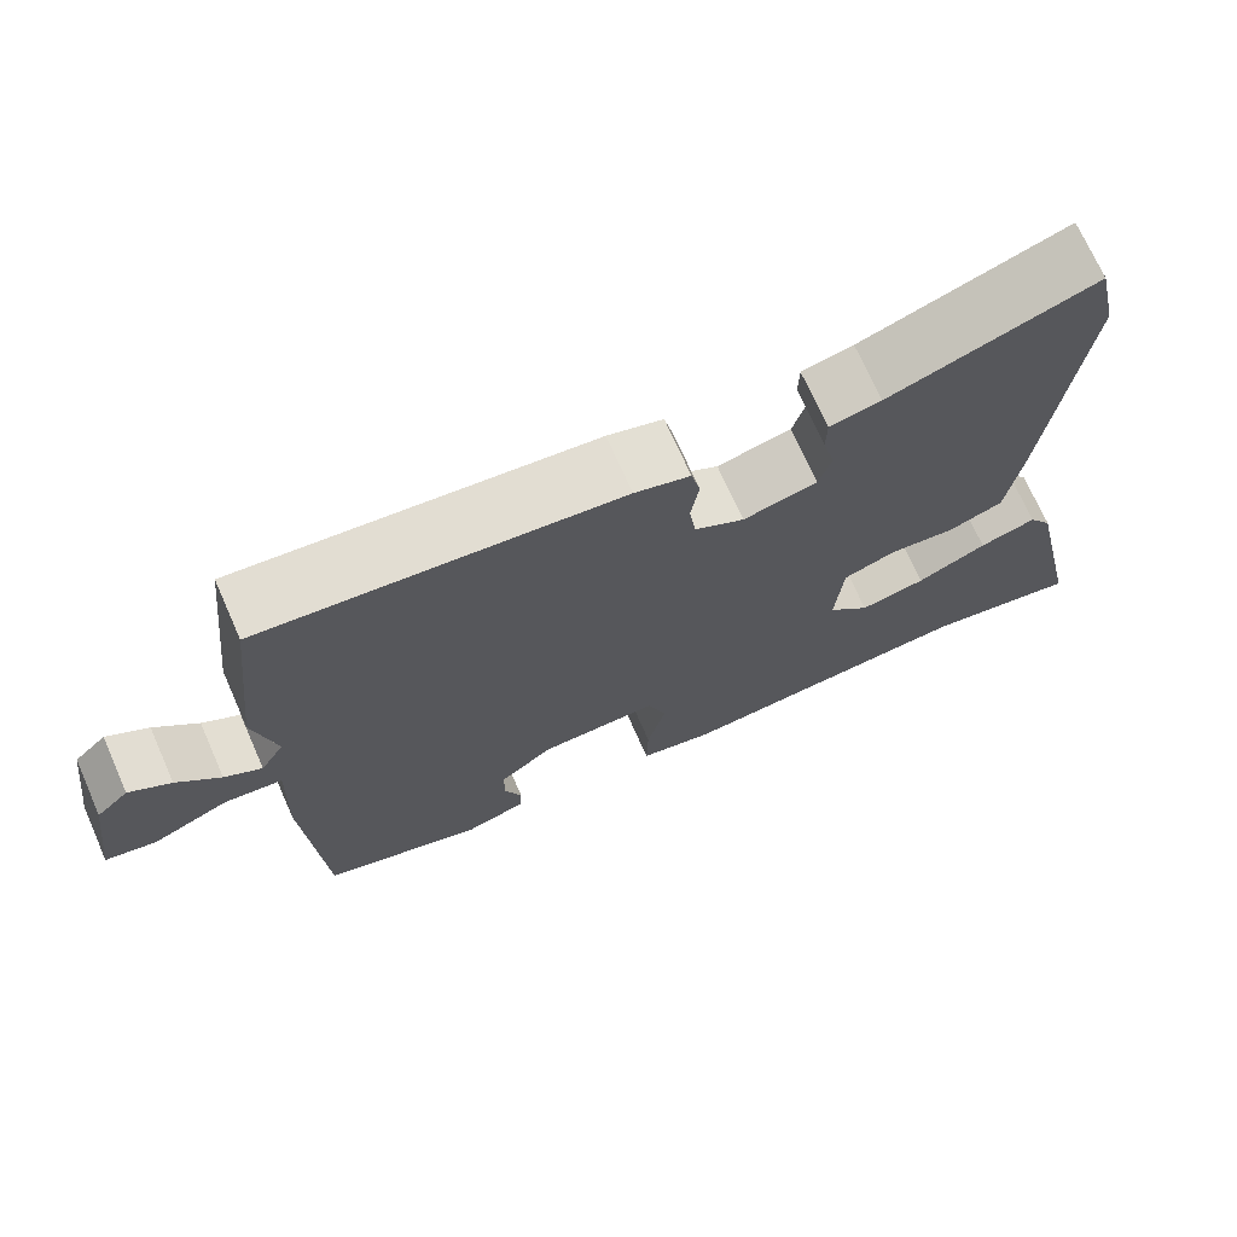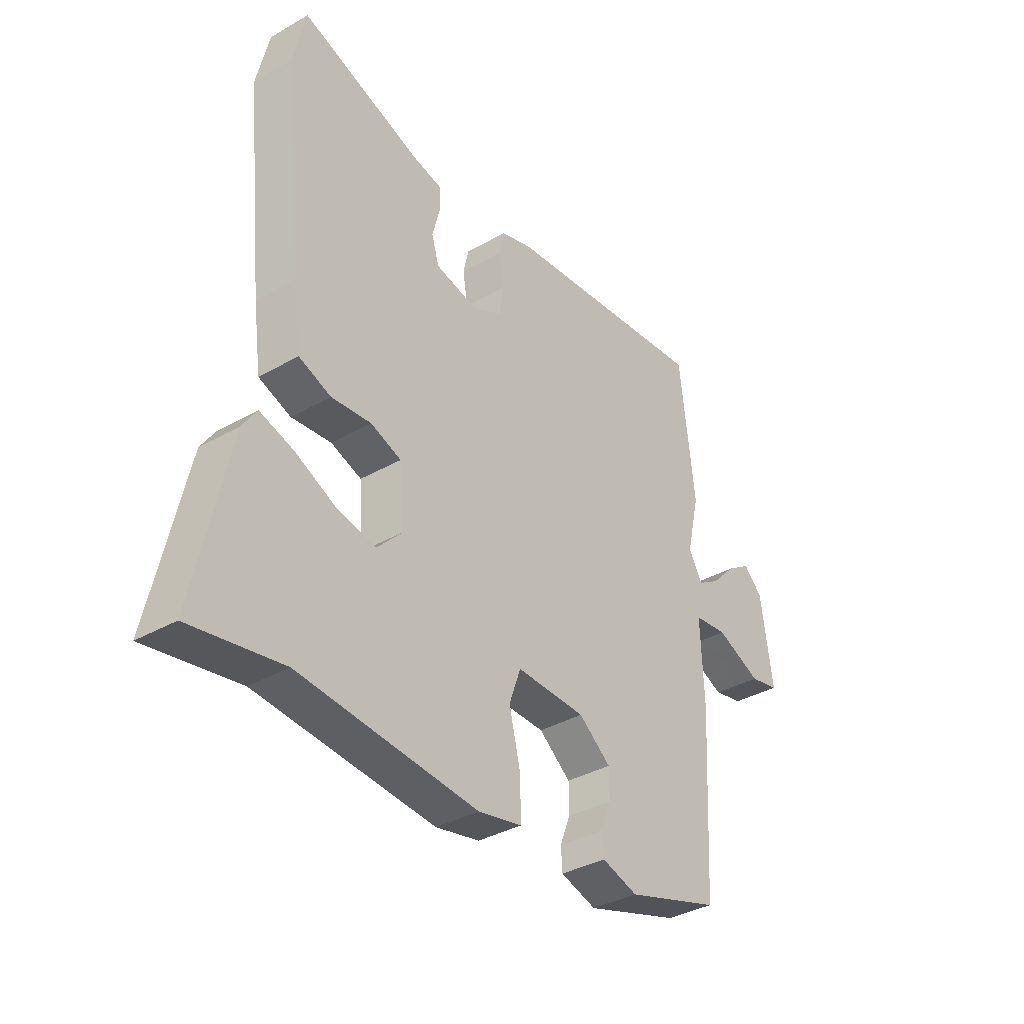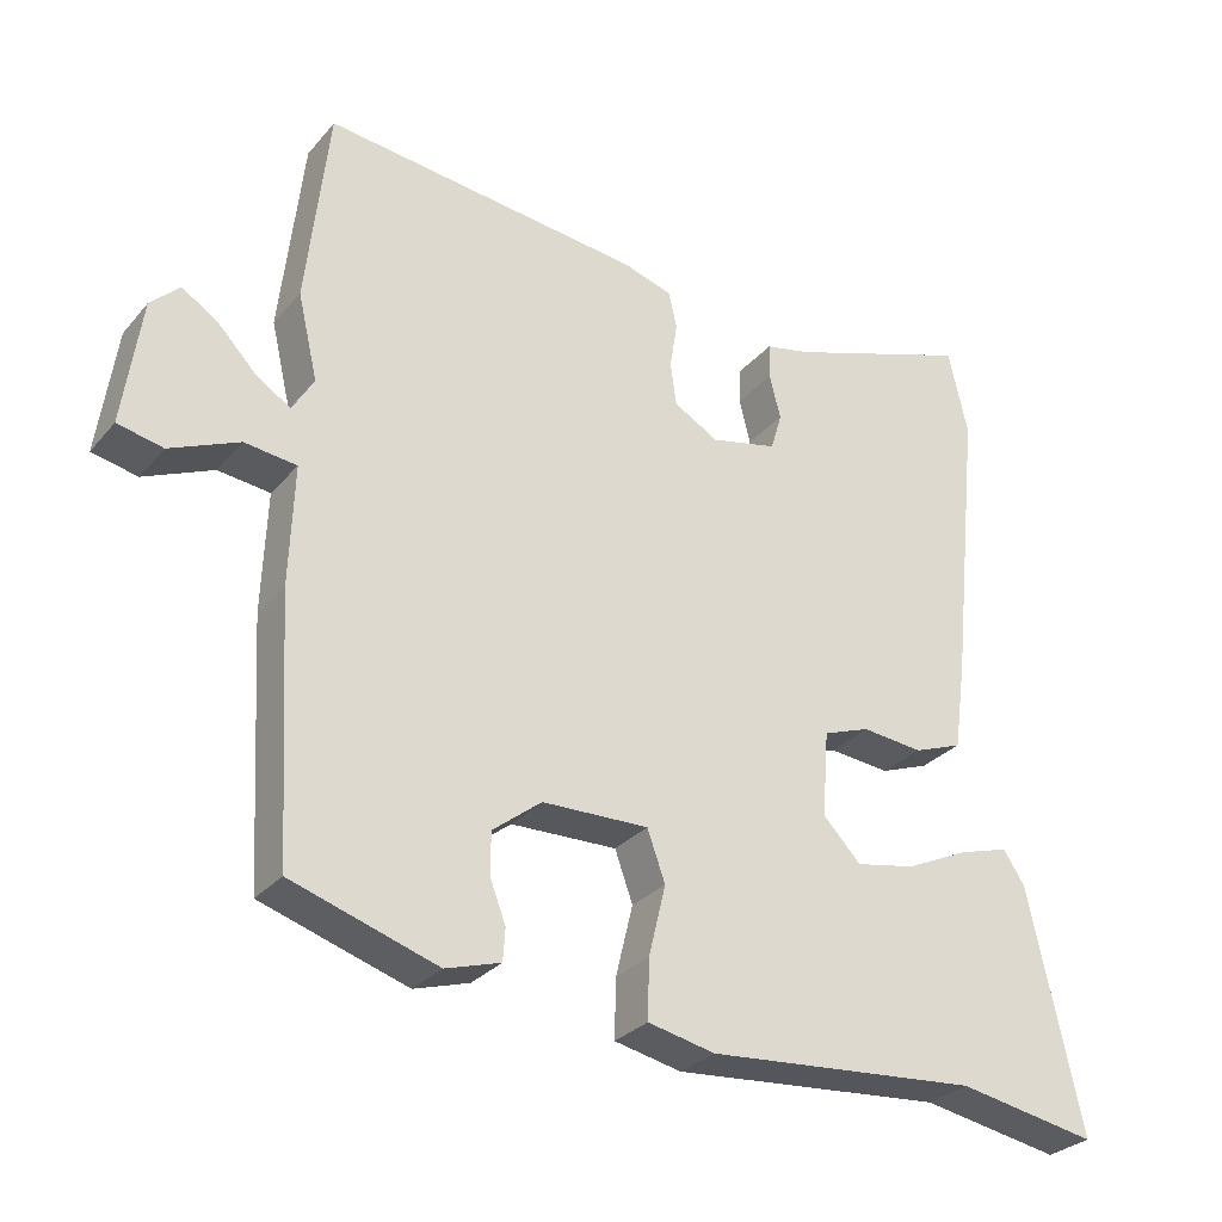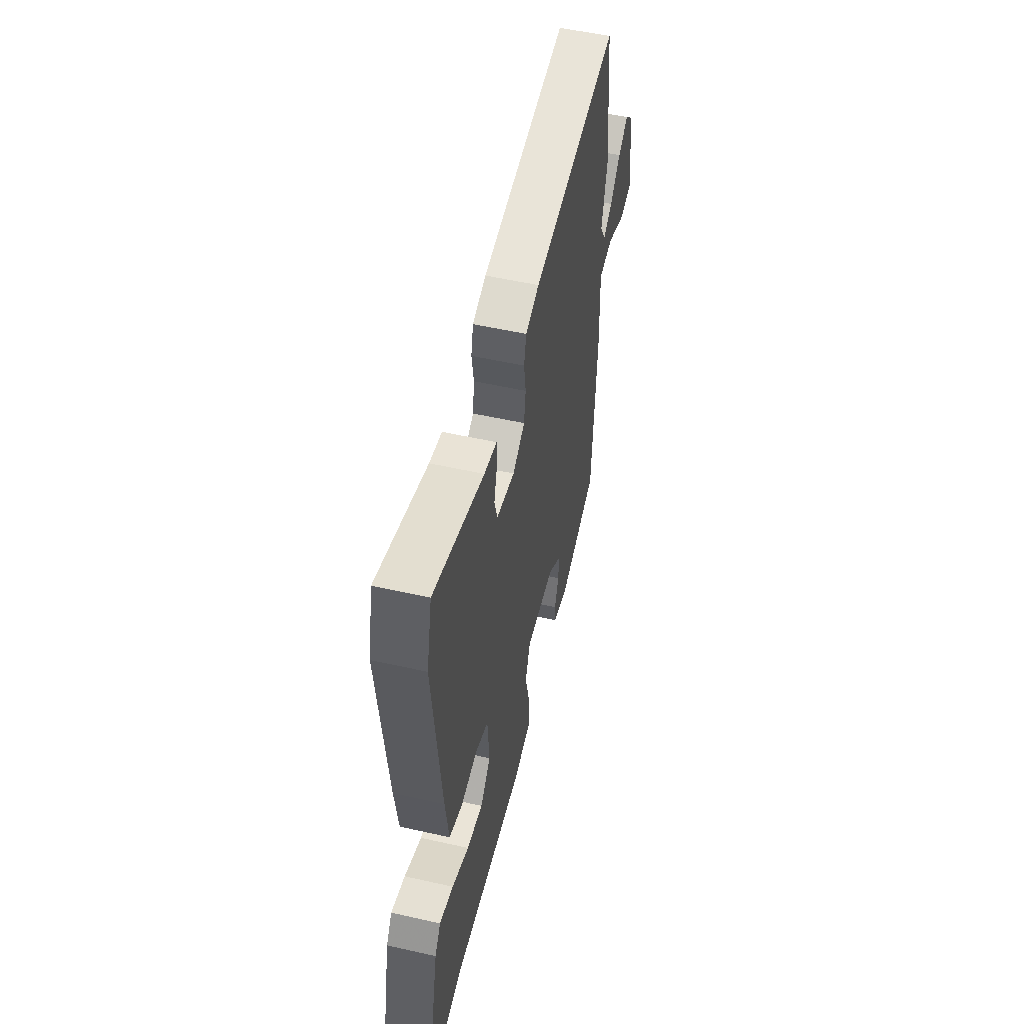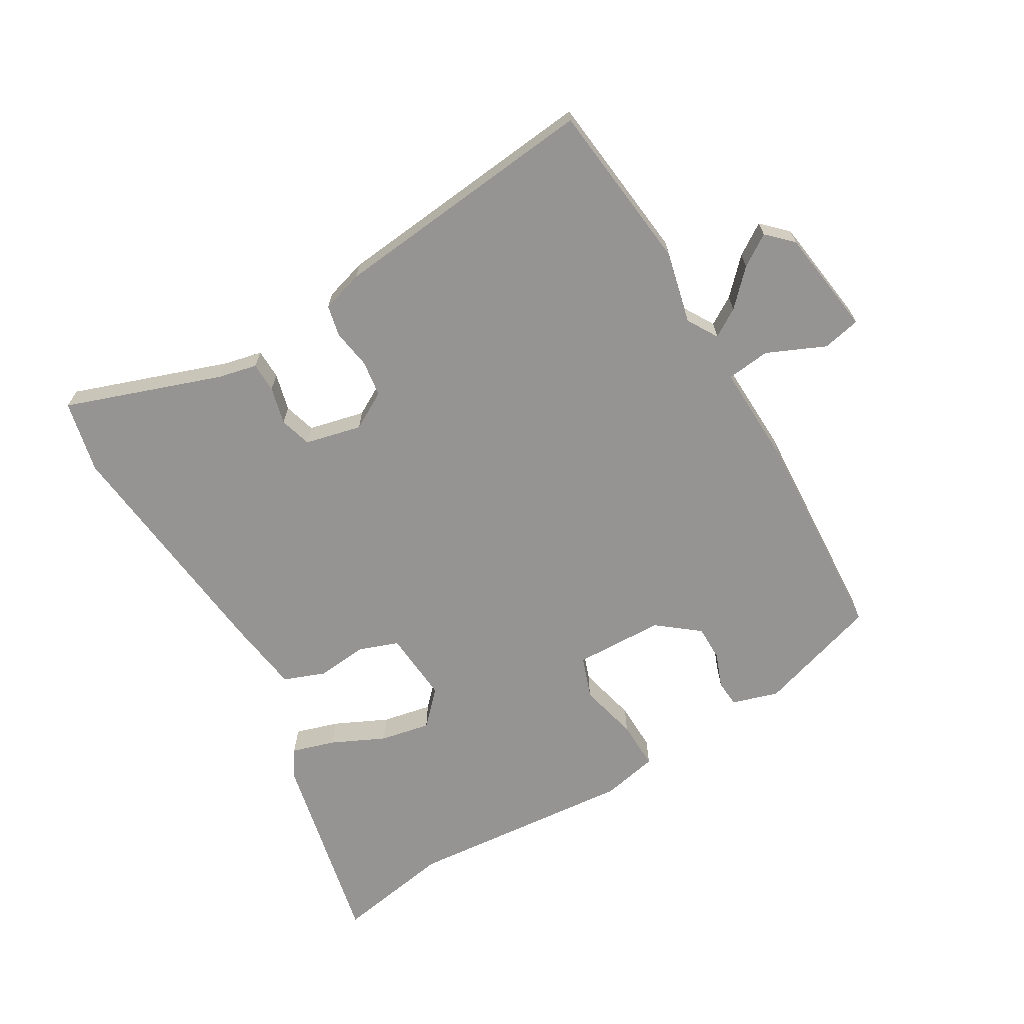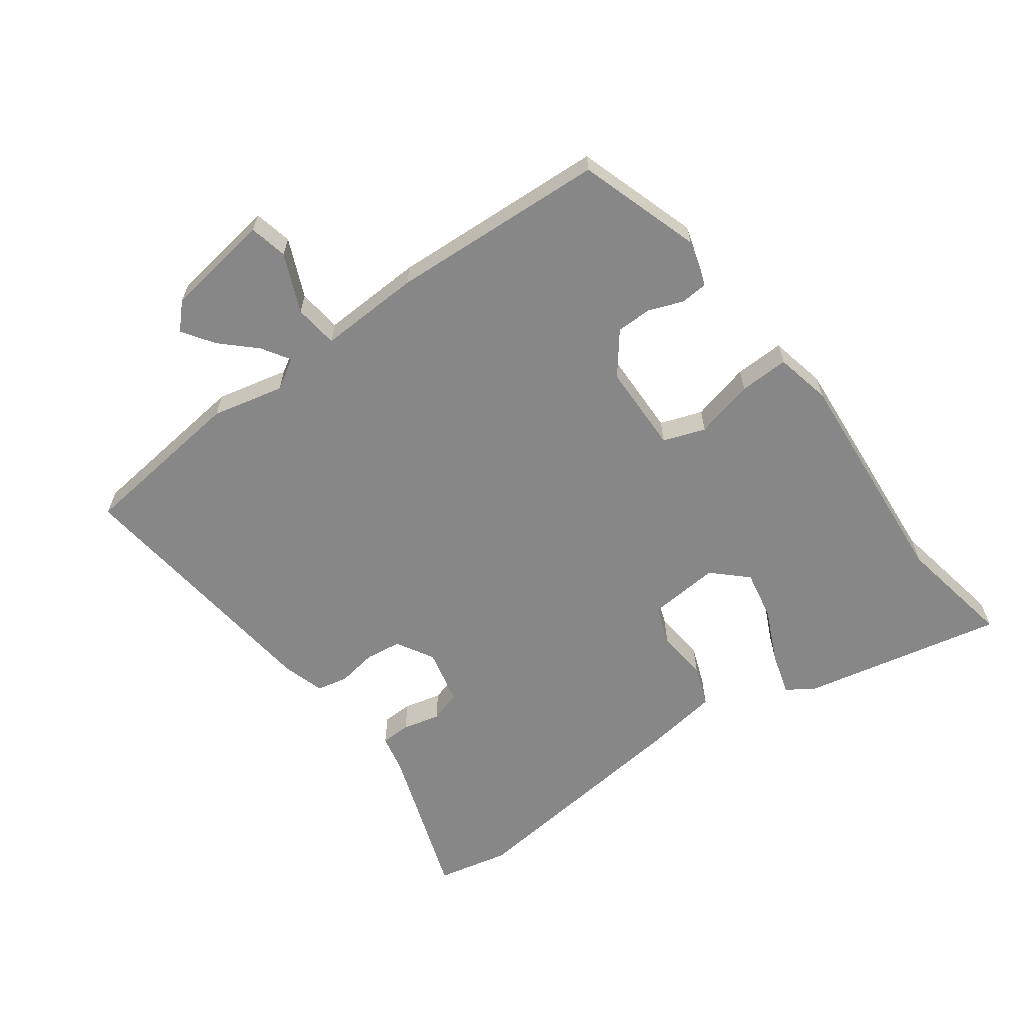
<metadata>
{"format":"obj","ext":"obj","renderer":"f3d","projection":"perspective","resolution":1024,"background":"white","views":[{"elev":71.5,"azim":156.1,"up":"+Z"},{"elev":-36.2,"azim":-53.1,"up":"+Z"},{"elev":-29.5,"azim":147.6,"up":"+Z"},{"elev":53.6,"azim":-76.5,"up":"+Z"},{"elev":-67.1,"azim":30.4,"up":"+Y"},{"elev":-62.3,"azim":126.5,"up":"+Y"}]}
</metadata>
<code>
v -0.504 0.07 0.483
v -0.478 0.07 0.599
v -0.229 0.07 0.512
v -0.167 0.07 0.498
v -0.166 0.07 0.45
v -0.181 0.07 0.39
v -0.166 0.07 0.339
v -0.076 0.07 0.318
v -0.016 0.07 0.352
v -0.008 0.07 0.41
v -0.018 0.07 0.473
v -0.007 0.07 0.523
v 0.06 0.07 0.543
v 0.49 0.07 0.588
v 0.52 0.07 0.317
v 0.493 0.07 0.202
v 0.522 0.07 0.153
v 0.567 0.07 0.181
v 0.619 0.07 0.235
v 0.669 0.07 0.268
v 0.708 0.07 0.23
v 0.732 0.07 0.059
v 0.671 0.07 0.046
v 0.578 0.07 0.087
v 0.508 0.07 0.079
v 0.514 0.07 -0.084
v 0.494 0.07 -0.43
v 0.298 0.07 -0.492
v 0.224 0.07 -0.469
v 0.221 0.07 -0.426
v 0.242 0.07 -0.371
v 0.242 0.07 -0.314
v 0.176 0.07 -0.262
v 0.033 0.07 -0.258
v 0.009 0.07 -0.325
v 0.032 0.07 -0.42
v 0.034 0.07 -0.499
v -0.056 0.07 -0.518
v -0.422 0.07 -0.486
v -0.61 0.07 -0.519
v -0.54 0.07 -0.197
v -0.511 0.07 -0.153
v -0.442 0.07 -0.174
v -0.357 0.07 -0.214
v -0.277 0.07 -0.23
v -0.226 0.07 -0.177
v -0.235 0.07 -0.062
v -0.298 0.07 -0.039
v -0.38 0.07 -0.047
v -0.446 0.07 -0.022
v -0.463 0.07 0.099
v -0.504 0 0.483
v -0.478 0 0.599
v -0.229 0 0.512
v -0.167 0 0.498
v -0.166 0 0.45
v -0.181 0 0.39
v -0.166 0 0.339
v -0.076 0 0.318
v -0.016 0 0.352
v -0.008 0 0.41
v -0.018 0 0.473
v -0.007 0 0.523
v 0.06 0 0.543
v 0.49 0 0.588
v 0.52 0 0.317
v 0.493 0 0.202
v 0.522 0 0.153
v 0.567 0 0.181
v 0.619 0 0.235
v 0.669 0 0.268
v 0.708 0 0.23
v 0.732 0 0.059
v 0.671 0 0.046
v 0.578 0 0.087
v 0.508 0 0.079
v 0.514 0 -0.084
v 0.494 0 -0.43
v 0.298 0 -0.492
v 0.224 0 -0.469
v 0.221 0 -0.426
v 0.242 0 -0.371
v 0.242 0 -0.314
v 0.176 0 -0.262
v 0.033 0 -0.258
v 0.009 0 -0.325
v 0.032 0 -0.42
v 0.034 0 -0.499
v -0.056 0 -0.518
v -0.422 0 -0.486
v -0.61 0 -0.519
v -0.54 0 -0.197
v -0.511 0 -0.153
v -0.442 0 -0.174
v -0.357 0 -0.214
v -0.277 0 -0.23
v -0.226 0 -0.177
v -0.235 0 -0.062
v -0.298 0 -0.039
v -0.38 0 -0.047
v -0.446 0 -0.022
v -0.463 0 0.099
f 1 2 3
f 51 1 3
f 50 51 3
f 49 50 3
f 48 49 3
f 47 48 3
f 46 47 3
f 42 43 44
f 41 42 44
f 40 41 44
f 39 40 44
f 39 44 45
f 38 39 45
f 37 38 45
f 36 37 45
f 35 36 45
f 34 35 45 46
f 29 30 31
f 28 29 31
f 27 28 31
f 26 27 31
f 25 26 31
f 25 31 32
f 22 23 24
f 21 22 24
f 20 21 24
f 19 20 24
f 18 19 24
f 17 18 24 25
f 25 32 33
f 17 25 33
f 16 17 33
f 15 16 33
f 14 15 33
f 13 14 33
f 12 13 33
f 11 12 33
f 10 11 33
f 3 4 5 6
f 3 6 7
f 46 3 7
f 34 46 7 8
f 9 10 33 34
f 8 9 34
f 54 53 52
f 54 52 102
f 54 102 101
f 54 101 100
f 54 100 99
f 54 99 98
f 54 98 97
f 95 94 93
f 95 93 92
f 95 92 91
f 95 91 90
f 96 95 90
f 96 90 89
f 96 89 88
f 96 88 87
f 96 87 86
f 97 96 86 85
f 82 81 80
f 82 80 79
f 82 79 78
f 82 78 77
f 82 77 76
f 83 82 76
f 75 74 73
f 75 73 72
f 75 72 71
f 75 71 70
f 75 70 69
f 76 75 69 68
f 84 83 76
f 84 76 68
f 84 68 67
f 84 67 66
f 84 66 65
f 84 65 64
f 84 64 63
f 84 63 62
f 84 62 61
f 57 56 55 54
f 58 57 54
f 58 54 97
f 59 58 97 85
f 85 84 61 60
f 85 60 59
f 1 52 53 2
f 2 53 54 3
f 3 54 55 4
f 4 55 56 5
f 5 56 57 6
f 6 57 58 7
f 7 58 59 8
f 8 59 60 9
f 9 60 61 10
f 10 61 62 11
f 11 62 63 12
f 12 63 64 13
f 13 64 65 14
f 14 65 66 15
f 15 66 67 16
f 16 67 68 17
f 17 68 69 18
f 18 69 70 19
f 19 70 71 20
f 20 71 72 21
f 21 72 73 22
f 22 73 74 23
f 23 74 75 24
f 24 75 76 25
f 25 76 77 26
f 26 77 78 27
f 27 78 79 28
f 28 79 80 29
f 29 80 81 30
f 30 81 82 31
f 31 82 83 32
f 32 83 84 33
f 33 84 85 34
f 34 85 86 35
f 35 86 87 36
f 36 87 88 37
f 37 88 89 38
f 38 89 90 39
f 39 90 91 40
f 40 91 92 41
f 41 92 93 42
f 42 93 94 43
f 43 94 95 44
f 44 95 96 45
f 45 96 97 46
f 46 97 98 47
f 47 98 99 48
f 48 99 100 49
f 49 100 101 50
f 50 101 102 51
f 51 102 52 1

</code>
